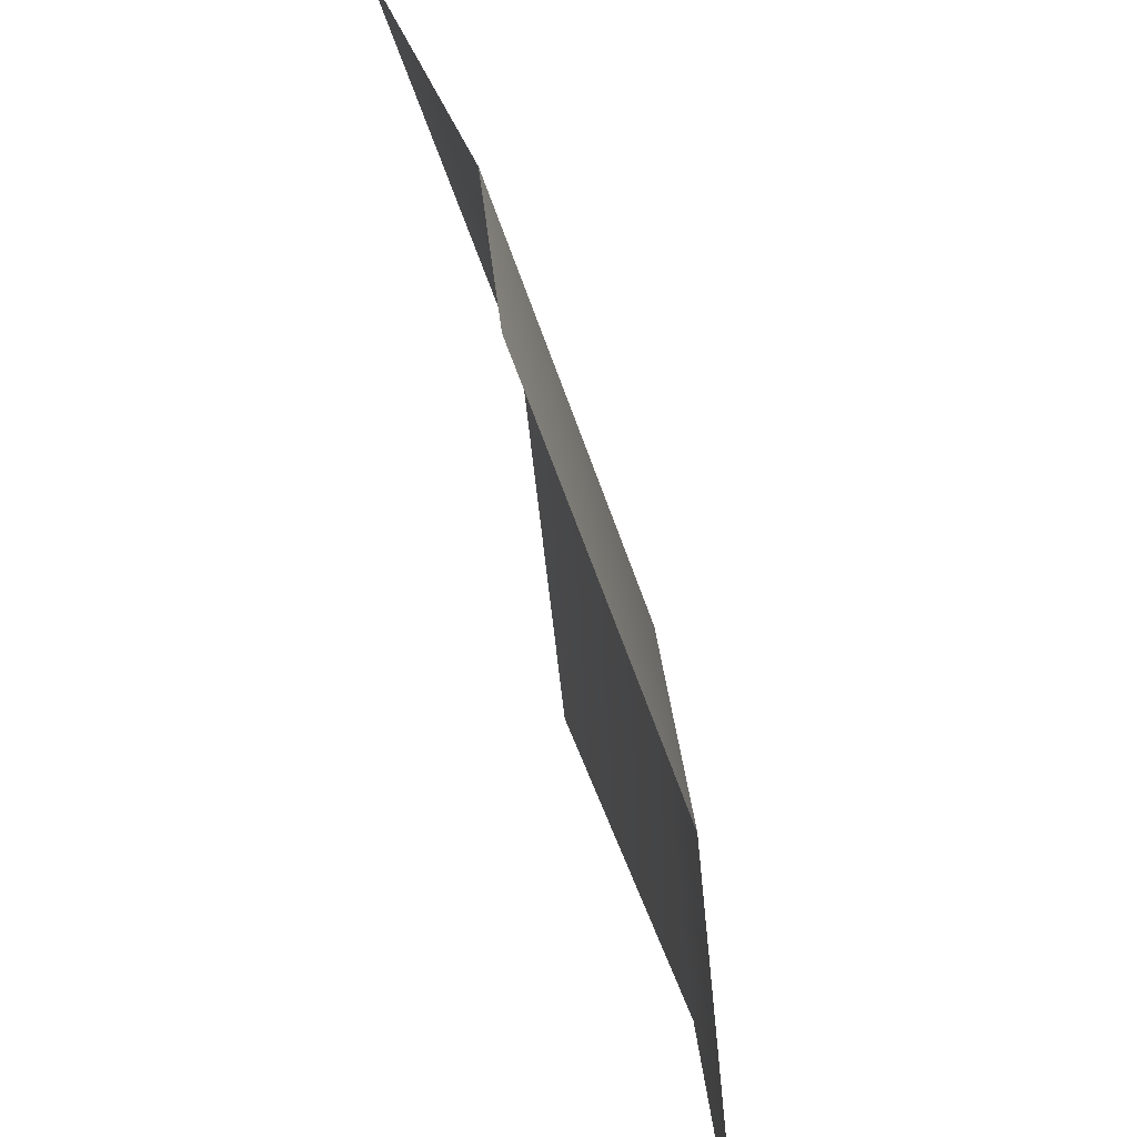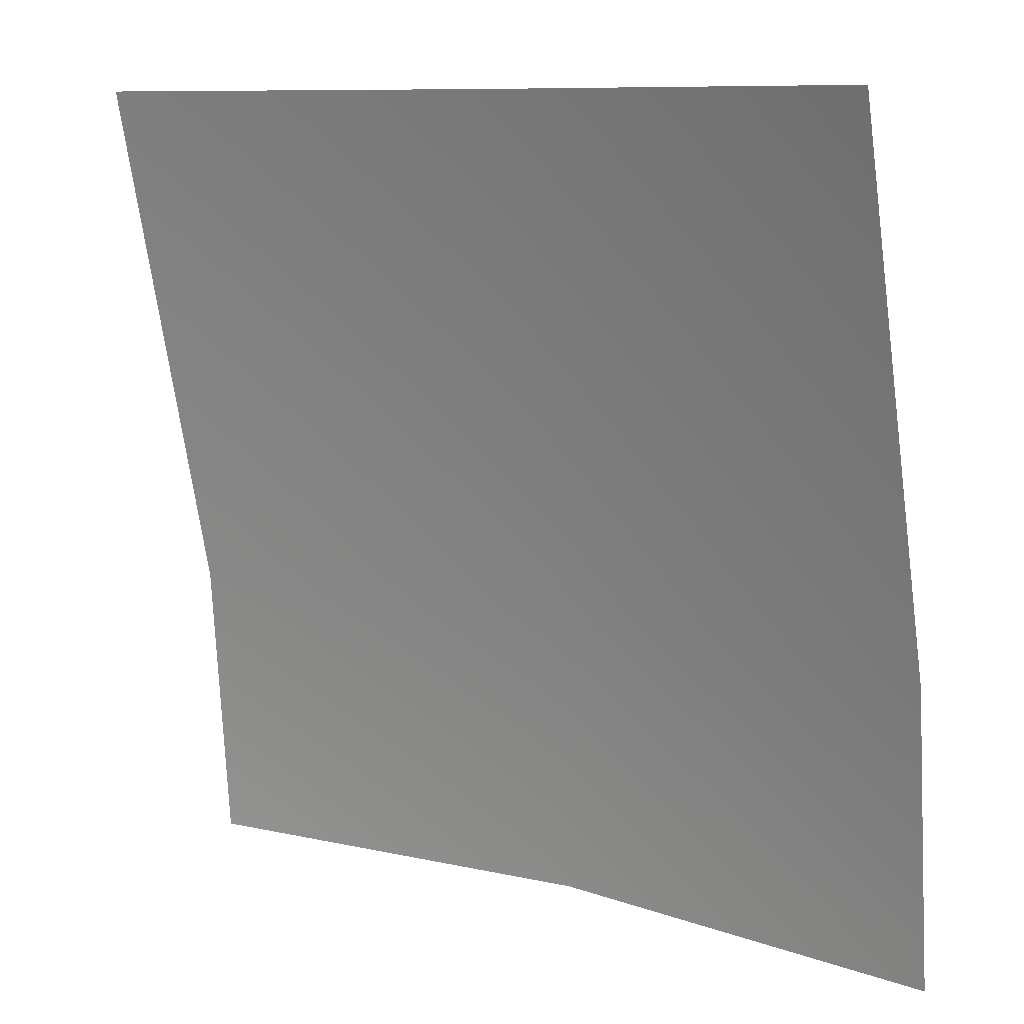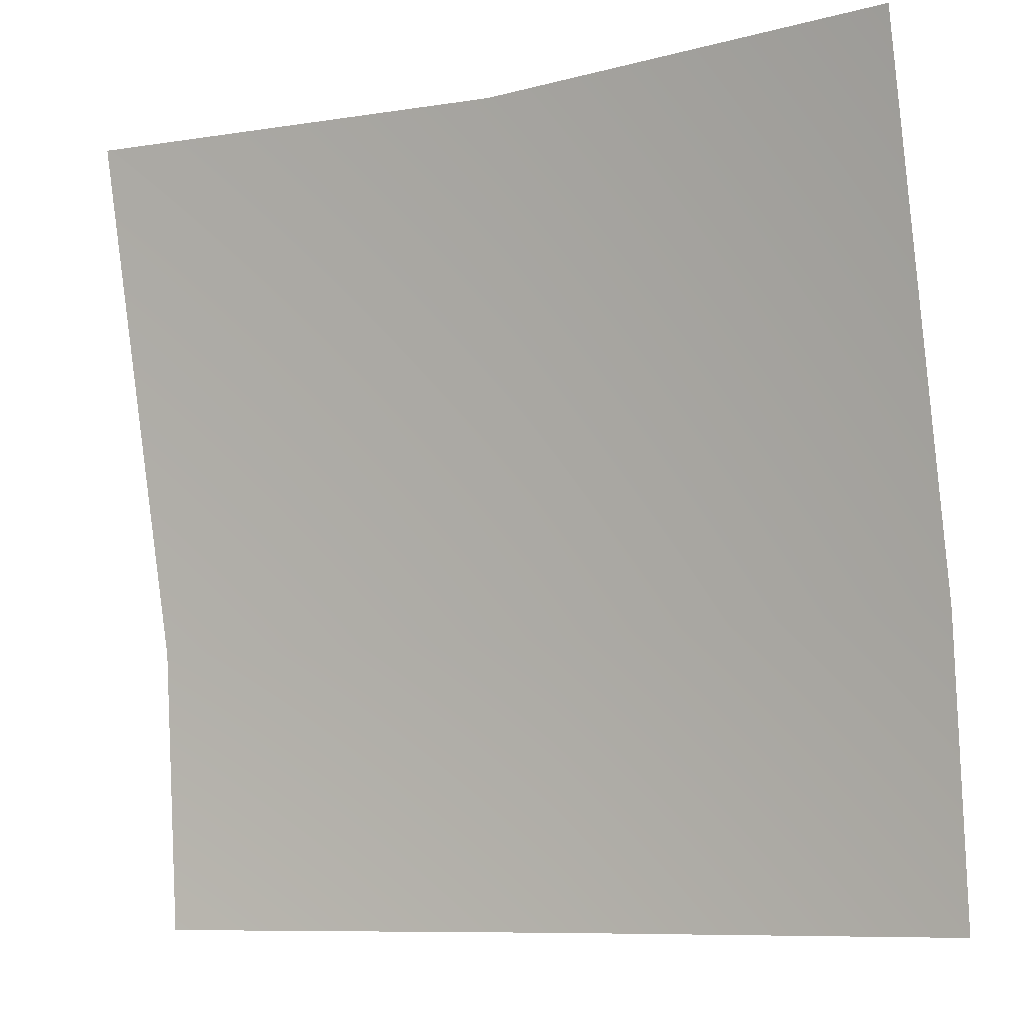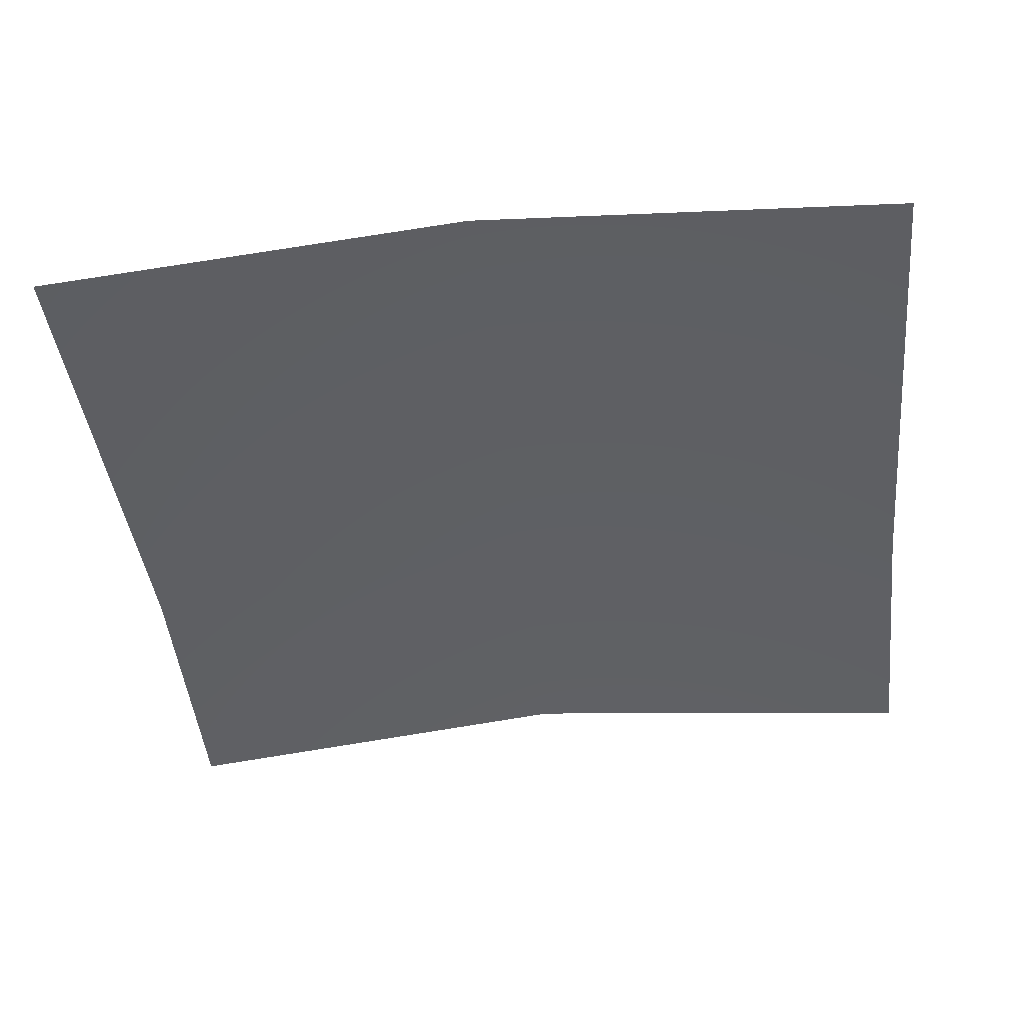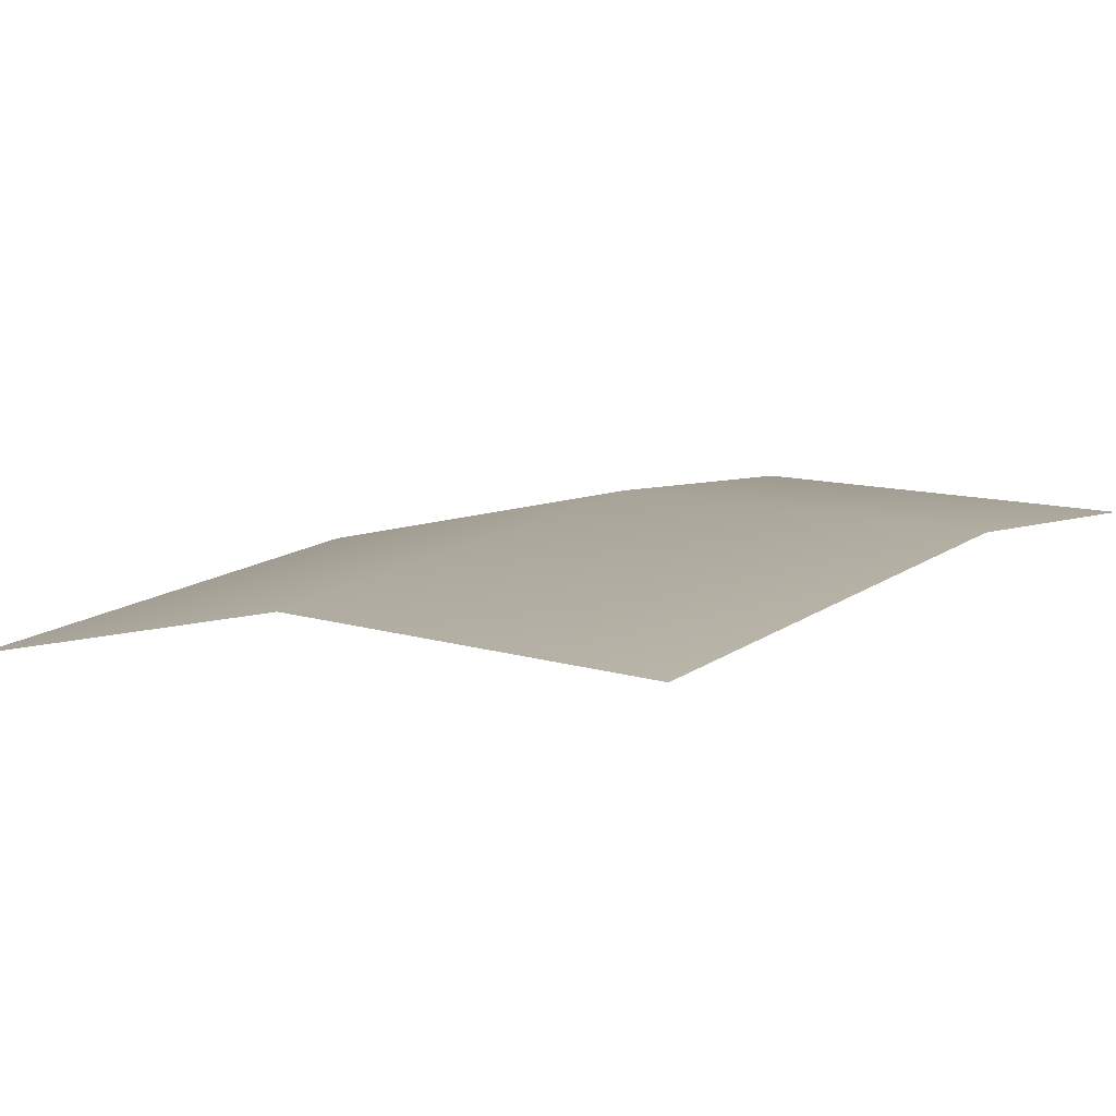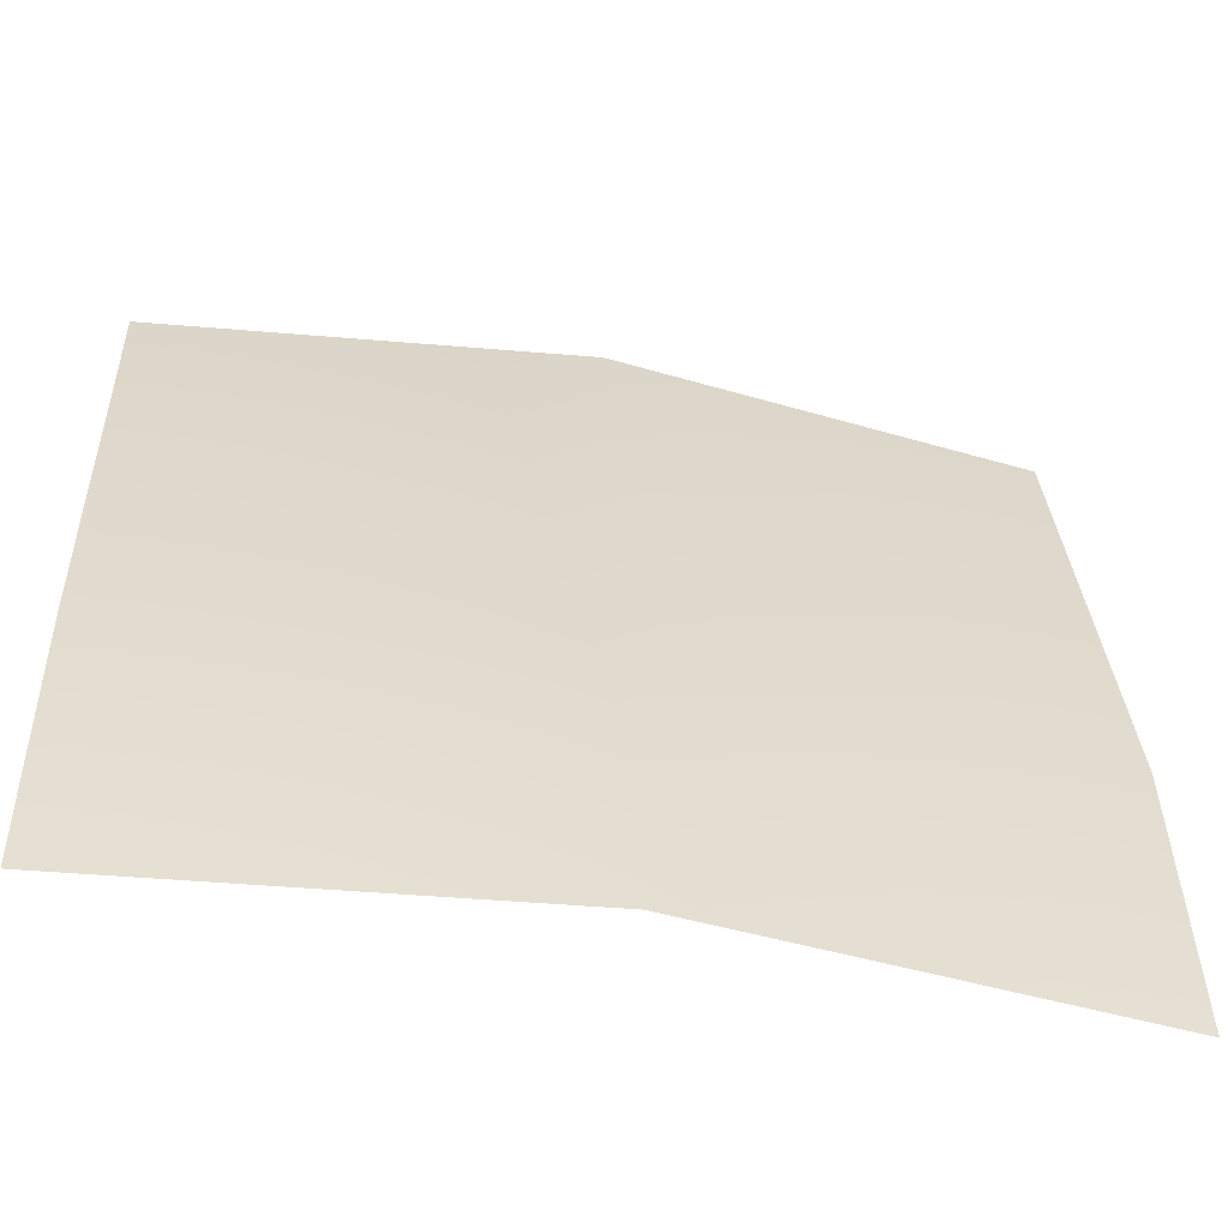
<metadata>
{"format":"obj","ext":"obj","renderer":"f3d","projection":"perspective","resolution":1024,"background":"white","views":[{"elev":-58.2,"azim":-77.8,"up":"+Y"},{"elev":9.4,"azim":-142.9,"up":"+Y"},{"elev":-9.0,"azim":-150.7,"up":"+Y"},{"elev":-52.6,"azim":-173.8,"up":"+Z"},{"elev":-0.1,"azim":-141.4,"up":"+Z"},{"elev":-47.6,"azim":-11.9,"up":"+Y"}]}
</metadata>
<code>
g GrassPlane_a_TwoS_04
v -0.2405 -0.02239 -0.0272
v 0.2405 -0.02239 -0.0272
v -0.2405 0.427 -0.1086
v 0.2405 0.427 -0.1086
v -0.2405 0.1375 -0.04082
v 0.2405 0.1375 -0.04082
v 0 -0.02239 -0
v 0 0.427 -0.08136
v 0 0.1375 -0.01362
v -0.2405 -0.0224 -0.02729
v 0.2405 -0.0224 -0.02729
v -0.2405 0.427 -0.1086
v 0.2405 0.427 -0.1086
v -0.2405 0.1375 -0.04092
v 0.2405 0.1375 -0.04092
v 0 -0.0224 -0.0001
v 0 0.427 -0.08145
v 0 0.1375 -0.01372
f 9 6 4 8
f 7 2 6 9
f 1 7 9 5
f 5 9 8 3
f 18 17 13 15
f 16 18 15 11
f 10 14 18 16
f 14 12 17 18

</code>
